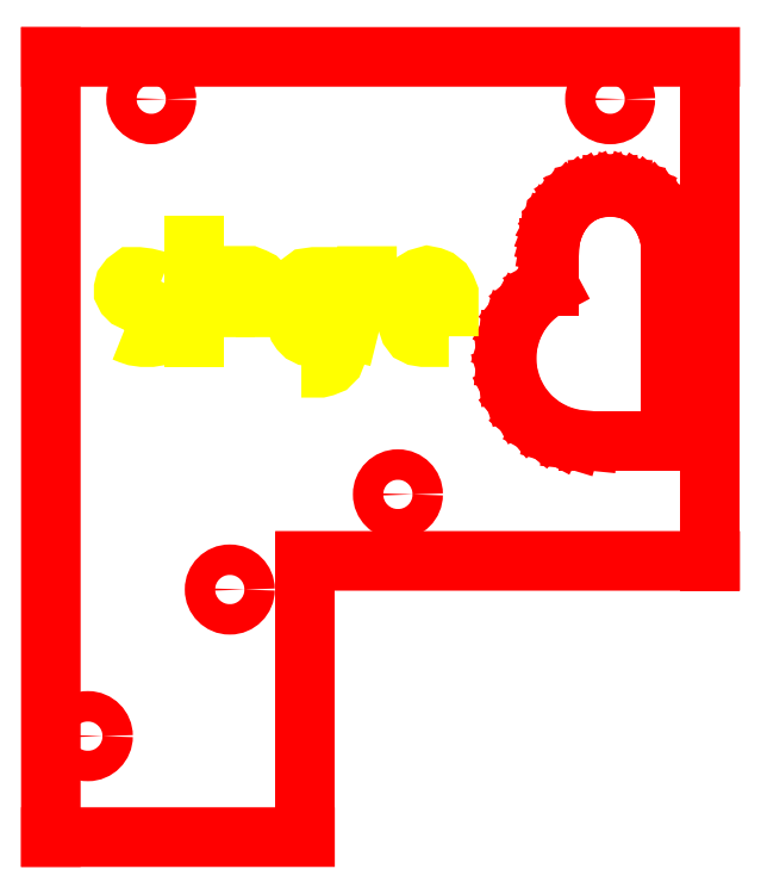
<metadata>
{"format":"dxf","ext":"dxf","renderer":"ezdxf+matplotlib","layout":"modelspace","background":"white","min_lineweight":24,"dpi":150}
</metadata>
<code>
0
SECTION
2
ENTITIES
0
LINE
8
CORTE
10
-206
20
82.16
30
-24.7
11
-206
21
32.5
31
-24.7
0
LINE
8
CORTE
10
-206
20
32.5
30
-24.7
11
-246
21
32.5
31
-24.7
0
LINE
8
CORTE
10
-271
20
82.16
30
-24.7
11
-271
21
5.279
31
-24.7
0
CIRCLE
8
CORTE
10
-215.9
20
77.99
30
-24.7
40
1.5
0
CIRCLE
8
CORTE
10
-261.1
20
77.99
30
-24.7
40
1.5
0
CIRCLE
8
CORTE
10
-267.4
20
15.23
30
-24.7
40
1.5
0
CIRCLE
8
CORTE
10
-236.8
20
39.05
30
-24.7
40
1.5
0
CIRCLE
8
CORTE
10
-253.4
20
29.67
30
-24.7
40
1.5
0
LINE
8
CORTE
10
-271
20
5.279
30
-24.7
11
-246
21
5.279
31
-24.7
0
LINE
8
CORTE
10
-246
20
5.279
30
-24.7
11
-246
21
32.5
31
-24.7
0
LINE
8
CORTE
10
-206
20
82.16
30
-24.7
11
-271
21
82.16
31
-24.7
0
LINE
8
CORTE
10
-221.1
20
44.97
30
-24.7
11
-222.5
21
45.72
31
-24.7
0
LINE
8
CORTE
10
-222.5
20
45.72
30
-24.7
11
-223.7
21
46.72
31
-24.7
0
LINE
8
CORTE
10
-223.7
20
46.72
30
-24.7
11
-224.7
21
47.95
31
-24.7
0
LINE
8
CORTE
10
-224.7
20
47.95
30
-24.7
11
-225.5
21
49.35
31
-24.7
0
LINE
8
CORTE
10
-225.5
20
49.35
30
-24.7
11
-226
21
50.87
31
-24.7
0
LINE
8
CORTE
10
-226
20
50.87
30
-24.7
11
-226.1
21
52.45
31
-24.7
0
LINE
8
CORTE
10
-226.1
20
52.45
30
-24.7
11
-226
21
54.03
31
-24.7
0
LINE
8
CORTE
10
-226
20
54.03
30
-24.7
11
-225.5
21
55.55
31
-24.7
0
LINE
8
CORTE
10
-225.5
20
55.55
30
-24.7
11
-224.7
21
56.95
31
-24.7
0
LINE
8
CORTE
10
-224.7
20
56.95
30
-24.7
11
-223.7
21
58.18
31
-24.7
0
LINE
8
CORTE
10
-223.7
20
58.18
30
-24.7
11
-222.5
21
59.19
31
-24.7
0
LINE
8
CORTE
10
-222.5
20
59.19
30
-24.7
11
-221.9
21
59.53
31
-24.7
0
LINE
8
CORTE
10
-221.9
20
59.53
30
-24.7
11
-221.9
21
63.38
31
-24.7
0
LINE
8
CORTE
10
-221.9
20
63.38
30
-24.7
11
-221.8
21
63.92
31
-24.7
0
LINE
8
CORTE
10
-221.8
20
63.92
30
-24.7
11
-221.7
21
64.52
31
-24.7
0
LINE
8
CORTE
10
-221.7
20
64.52
30
-24.7
11
-221.5
21
65.16
31
-24.7
0
LINE
8
CORTE
10
-221.5
20
65.16
30
-24.7
11
-221.3
21
65.82
31
-24.7
0
LINE
8
CORTE
10
-221.3
20
65.82
30
-24.7
11
-220.9
21
66.48
31
-24.7
0
LINE
8
CORTE
10
-220.9
20
66.48
30
-24.7
11
-220.5
21
67.12
31
-24.7
0
LINE
8
CORTE
10
-220.5
20
67.12
30
-24.7
11
-220
21
67.71
31
-24.7
0
LINE
8
CORTE
10
-220
20
67.71
30
-24.7
11
-219.4
21
68.25
31
-24.7
0
LINE
8
CORTE
10
-219.4
20
68.25
30
-24.7
11
-218.6
21
68.7
31
-24.7
0
LINE
8
CORTE
10
-218.6
20
68.7
30
-24.7
11
-217.8
21
69.05
31
-24.7
0
LINE
8
CORTE
10
-217.8
20
69.05
30
-24.7
11
-216.9
21
69.28
31
-24.7
0
LINE
8
CORTE
10
-216.9
20
69.28
30
-24.7
11
-215.9
21
69.36
31
-24.7
0
LINE
8
CORTE
10
-215.9
20
69.36
30
-24.7
11
-214.9
21
69.28
31
-24.7
0
LINE
8
CORTE
10
-214.9
20
69.28
30
-24.7
11
-213.9
21
69.05
31
-24.7
0
LINE
8
CORTE
10
-213.9
20
69.05
30
-24.7
11
-213.1
21
68.7
31
-24.7
0
LINE
8
CORTE
10
-213.1
20
68.7
30
-24.7
11
-212.4
21
68.25
31
-24.7
0
LINE
8
CORTE
10
-212.4
20
68.25
30
-24.7
11
-211.8
21
67.72
31
-24.7
0
LINE
8
CORTE
10
-211.8
20
67.72
30
-24.7
11
-211.3
21
67.12
31
-24.7
0
LINE
8
CORTE
10
-211.3
20
67.12
30
-24.7
11
-210.8
21
66.48
31
-24.7
0
LINE
8
CORTE
10
-210.8
20
66.48
30
-24.7
11
-210.5
21
65.82
31
-24.7
0
LINE
8
CORTE
10
-210.5
20
65.82
30
-24.7
11
-210.2
21
65.16
31
-24.7
0
LINE
8
CORTE
10
-210.2
20
65.16
30
-24.7
11
-210
21
64.52
31
-24.7
0
LINE
8
CORTE
10
-210
20
64.52
30
-24.7
11
-209.9
21
63.92
31
-24.7
0
LINE
8
CORTE
10
-209.9
20
63.92
30
-24.7
11
-209.9
21
63.38
31
-24.7
0
LINE
8
CORTE
10
-209.9
20
63.38
30
-24.7
11
-209.9
21
44.35
31
-24.7
0
LINE
8
CORTE
10
-209.9
20
44.35
30
-24.7
11
-218
21
44.35
31
-24.7
0
LINE
8
CORTE
10
-218
20
44.35
30
-24.7
11
-219.6
21
44.51
31
-24.7
0
LINE
8
CORTE
10
-219.6
20
44.51
30
-24.7
11
-221.1
21
44.97
31
-24.7
0
POLYLINE
8
CORTE
66
     1
10
0
20
0
30
0
0
VERTEX
8
CORTE
10
-235.9
20
57.57
30
0
0
VERTEX
8
CORTE
10
-231.8
20
57.57
30
0
0
VERTEX
8
CORTE
10
-231.8
20
58.82
30
0
0
VERTEX
8
CORTE
10
-232
20
59.34
30
0
0
VERTEX
8
CORTE
10
-232.3
20
59.86
30
0
0
VERTEX
8
CORTE
10
-232.8
20
60.28
30
0
0
VERTEX
8
CORTE
10
-233.4
20
60.48
30
0
0
VERTEX
8
CORTE
10
-233.9
20
60.59
30
0
0
VERTEX
8
CORTE
10
-234.6
20
60.38
30
0
0
VERTEX
8
CORTE
10
-235.1
20
60.07
30
0
0
VERTEX
8
CORTE
10
-235.5
20
59.55
30
0
0
VERTEX
8
CORTE
10
-235.9
20
58.71
30
0
0
VERTEX
8
CORTE
10
-235.9
20
55.9
30
0
0
VERTEX
8
CORTE
10
-235.7
20
55.28
30
0
0
VERTEX
8
CORTE
10
-235.3
20
54.86
30
0
0
VERTEX
8
CORTE
10
-234.9
20
54.65
30
0
0
VERTEX
8
CORTE
10
-234.3
20
54.55
30
0
0
VERTEX
8
CORTE
10
-231.8
20
54.55
30
0
0
SEQEND
8
CORTE
0
POLYLINE
8
CORTE
66
     1
10
0
20
0
30
0
0
VERTEX
8
CORTE
10
-239.9
20
63.5
30
0
0
VERTEX
8
CORTE
10
-239.9
20
55.59
30
0
0
VERTEX
8
CORTE
10
-239.8
20
55.17
30
0
0
VERTEX
8
CORTE
10
-239.5
20
54.86
30
0
0
VERTEX
8
CORTE
10
-239.2
20
54.65
30
0
0
VERTEX
8
CORTE
10
-238.8
20
54.55
30
0
0
SEQEND
8
CORTE
0
POLYLINE
8
CORTE
66
     1
10
0
20
0
30
0
0
VERTEX
8
CORTE
10
-242.8
20
54.55
30
0
0
VERTEX
8
CORTE
10
-245.1
20
54.55
30
0
0
VERTEX
8
CORTE
10
-245.7
20
54.65
30
0
0
VERTEX
8
CORTE
10
-246.1
20
54.86
30
0
0
VERTEX
8
CORTE
10
-246.4
20
55.17
30
0
0
VERTEX
8
CORTE
10
-246.7
20
55.48
30
0
0
VERTEX
8
CORTE
10
-246.8
20
55.8
30
0
0
VERTEX
8
CORTE
10
-246.9
20
56.21
30
0
0
VERTEX
8
CORTE
10
-246.9
20
58.71
30
0
0
VERTEX
8
CORTE
10
-246.8
20
59.23
30
0
0
VERTEX
8
CORTE
10
-246.5
20
59.65
30
0
0
VERTEX
8
CORTE
10
-246.2
20
60.07
30
0
0
VERTEX
8
CORTE
10
-245.8
20
60.38
30
0
0
VERTEX
8
CORTE
10
-245.1
20
60.48
30
0
0
VERTEX
8
CORTE
10
-242.8
20
60.48
30
0
0
VERTEX
8
CORTE
10
-242.8
20
53.3
30
0
0
VERTEX
8
CORTE
10
-242.9
20
52.78
30
0
0
VERTEX
8
CORTE
10
-243.1
20
52.25
30
0
0
VERTEX
8
CORTE
10
-243.5
20
51.84
30
0
0
VERTEX
8
CORTE
10
-244
20
51.63
30
0
0
VERTEX
8
CORTE
10
-244.5
20
51.53
30
0
0
VERTEX
8
CORTE
10
-246.3
20
51.53
30
0
0
SEQEND
8
CORTE
0
POLYLINE
8
CORTE
66
     1
10
0
20
0
30
0
0
VERTEX
8
CORTE
10
-253.9
20
54.55
30
0
0
VERTEX
8
CORTE
10
-253.9
20
60.59
30
0
0
VERTEX
8
CORTE
10
-251.5
20
60.59
30
0
0
VERTEX
8
CORTE
10
-250.9
20
60.38
30
0
0
VERTEX
8
CORTE
10
-250.5
20
60.17
30
0
0
VERTEX
8
CORTE
10
-250.1
20
59.75
30
0
0
VERTEX
8
CORTE
10
-249.9
20
59.34
30
0
0
VERTEX
8
CORTE
10
-249.8
20
58.82
30
0
0
VERTEX
8
CORTE
10
-249.8
20
54.55
30
0
0
SEQEND
8
CORTE
0
LINE
8
CORTE
10
-256.9
20
62.98
30
0
11
-256.9
21
63.61
31
0
0
LINE
8
CORTE
10
-256.9
20
54.55
30
0
11
-256.9
21
60.59
31
0
0
POLYLINE
8
CORTE
66
     1
10
0
20
0
30
0
0
VERTEX
8
CORTE
10
-263.9
20
55.07
30
0
0
VERTEX
8
CORTE
10
-263.3
20
54.86
30
0
0
VERTEX
8
CORTE
10
-262.7
20
54.65
30
0
0
VERTEX
8
CORTE
10
-262
20
54.55
30
0
0
VERTEX
8
CORTE
10
-261.2
20
54.55
30
0
0
VERTEX
8
CORTE
10
-260.5
20
54.65
30
0
0
VERTEX
8
CORTE
10
-260.1
20
54.96
30
0
0
VERTEX
8
CORTE
10
-259.8
20
55.48
30
0
0
VERTEX
8
CORTE
10
-259.8
20
55.9
30
0
0
VERTEX
8
CORTE
10
-260
20
56.42
30
0
0
VERTEX
8
CORTE
10
-260.3
20
56.84
30
0
0
VERTEX
8
CORTE
10
-260.7
20
57.05
30
0
0
VERTEX
8
CORTE
10
-263.3
20
58.3
30
0
0
VERTEX
8
CORTE
10
-263.7
20
58.61
30
0
0
VERTEX
8
CORTE
10
-263.9
20
59.03
30
0
0
VERTEX
8
CORTE
10
-263.9
20
59.34
30
0
0
VERTEX
8
CORTE
10
-263.8
20
59.75
30
0
0
VERTEX
8
CORTE
10
-263.4
20
60.17
30
0
0
VERTEX
8
CORTE
10
-263
20
60.48
30
0
0
VERTEX
8
CORTE
10
-262.4
20
60.48
30
0
0
VERTEX
8
CORTE
10
-261.6
20
60.38
30
0
0
VERTEX
8
CORTE
10
-260.7
20
60.17
30
0
0
VERTEX
8
CORTE
10
-260.2
20
59.96
30
0
0
SEQEND
8
CORTE
0
ENDSEC
0
EOF

</code>
